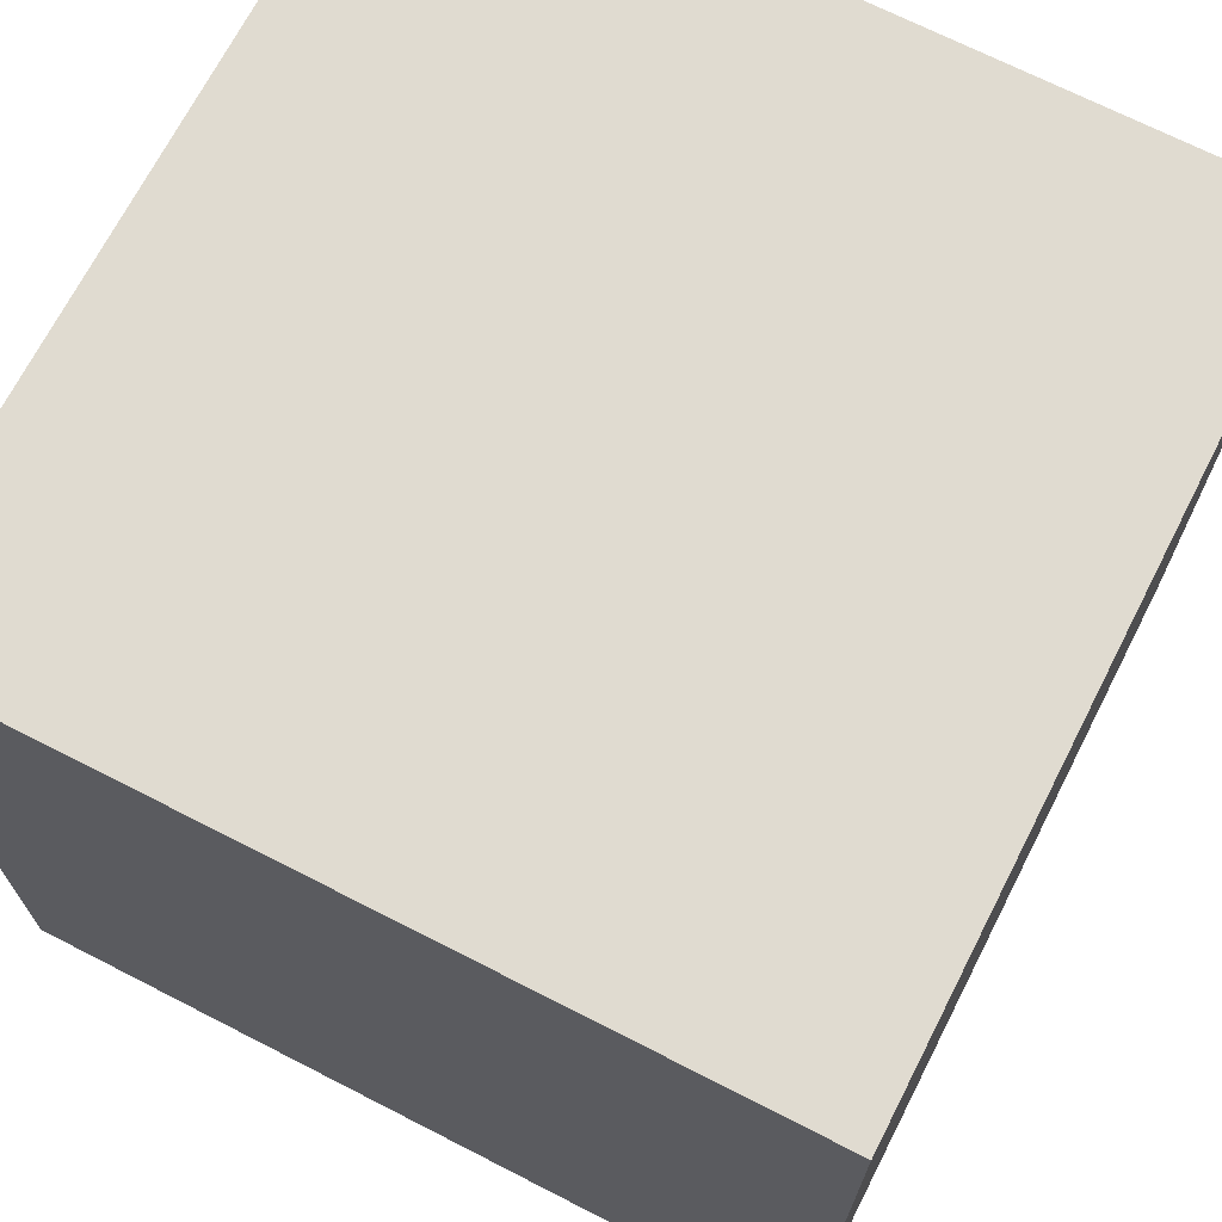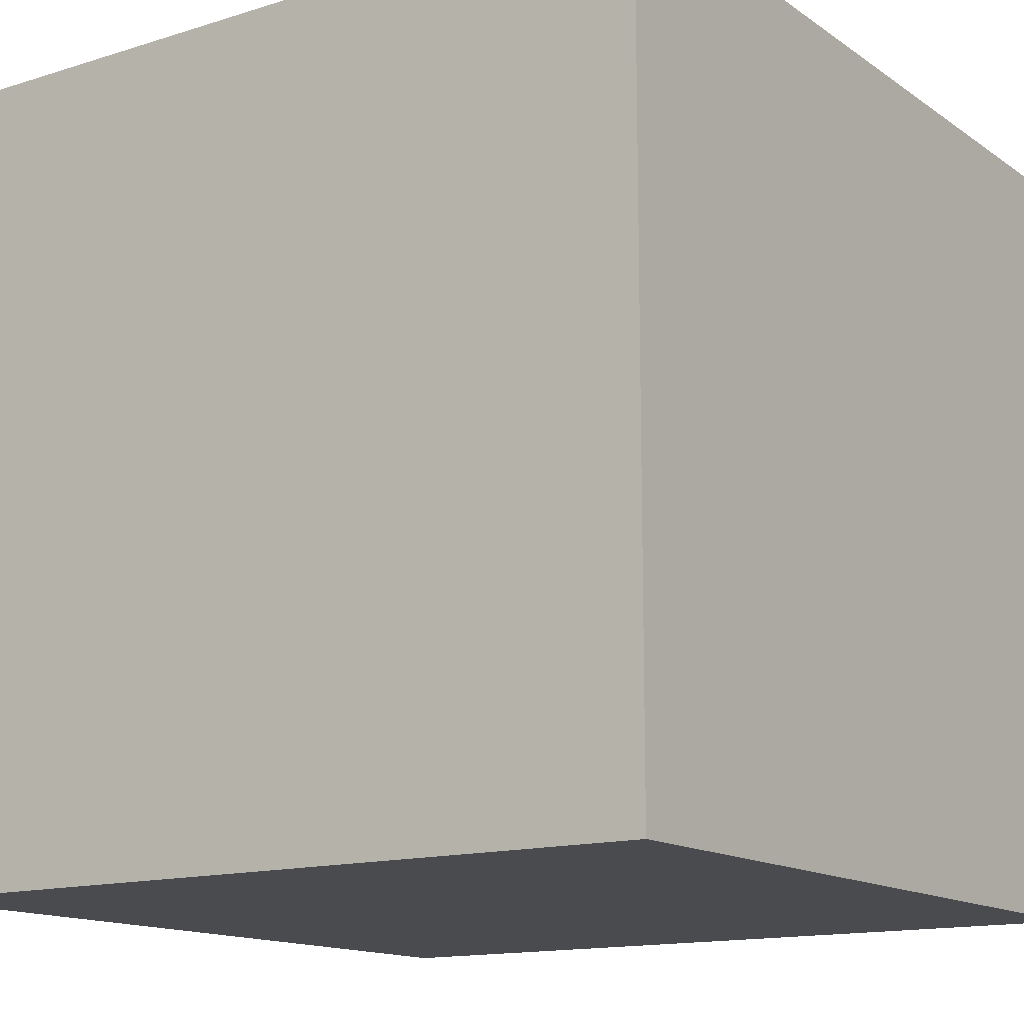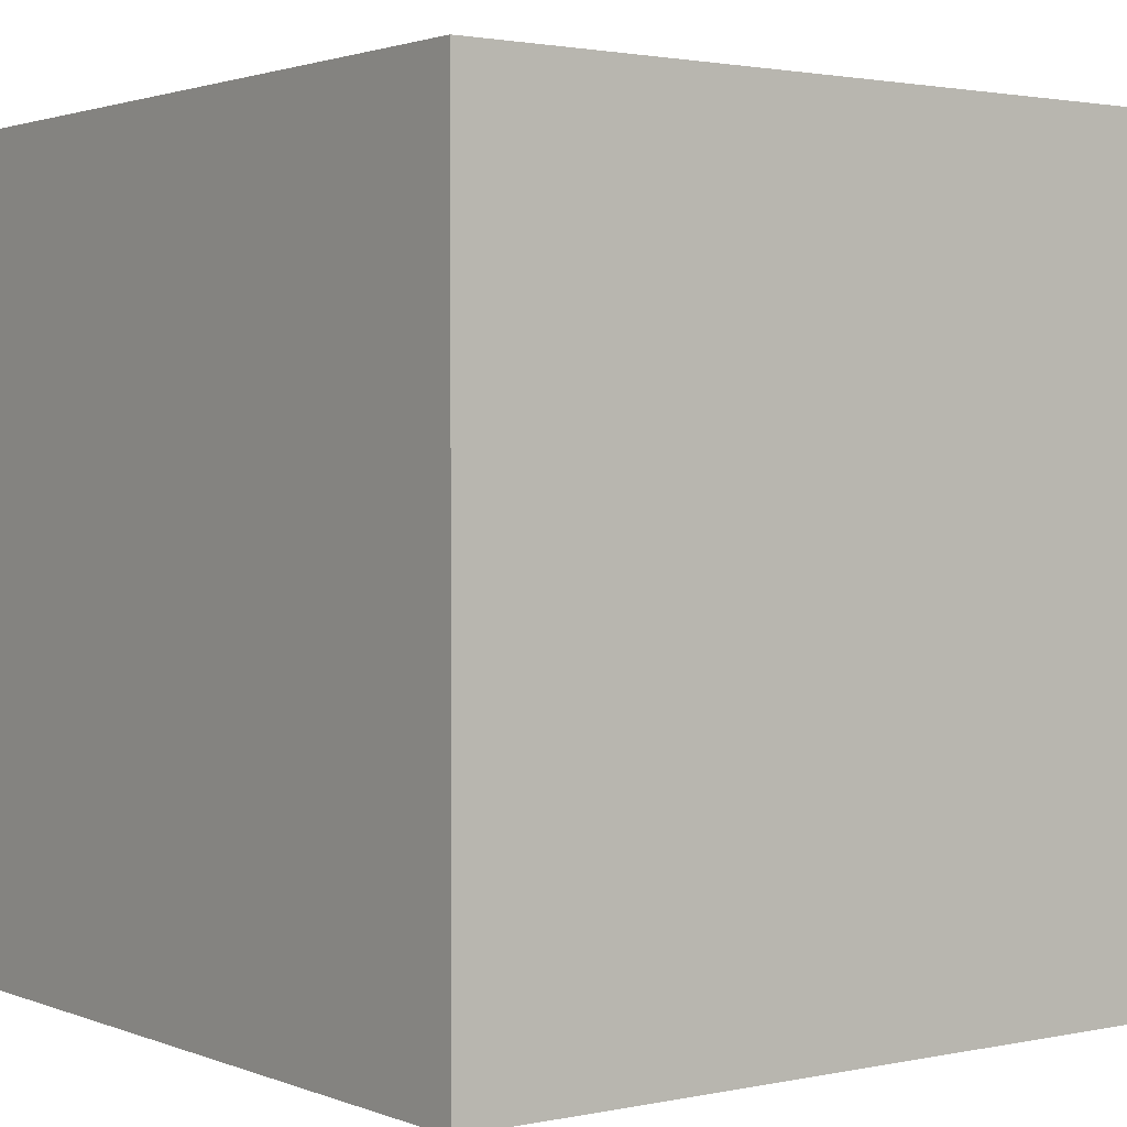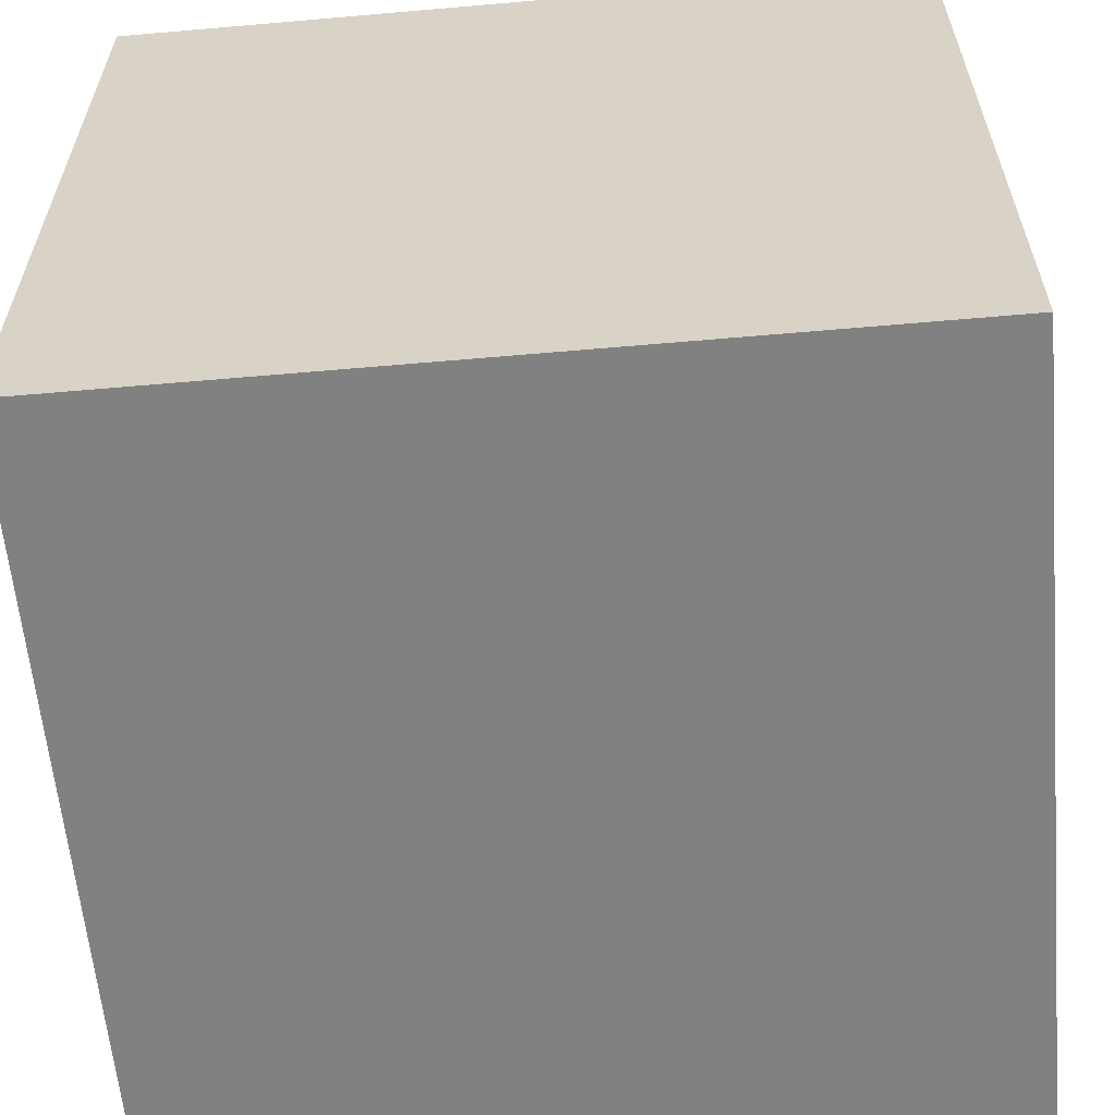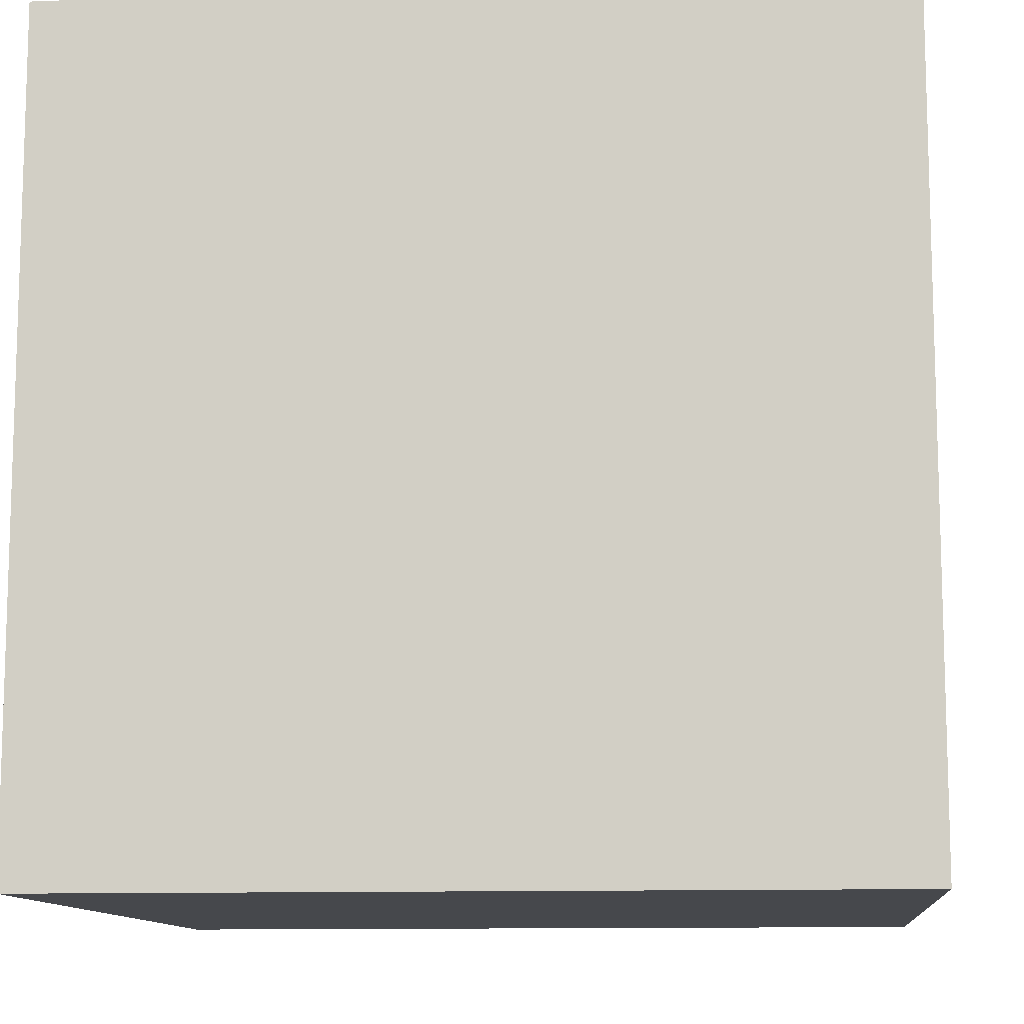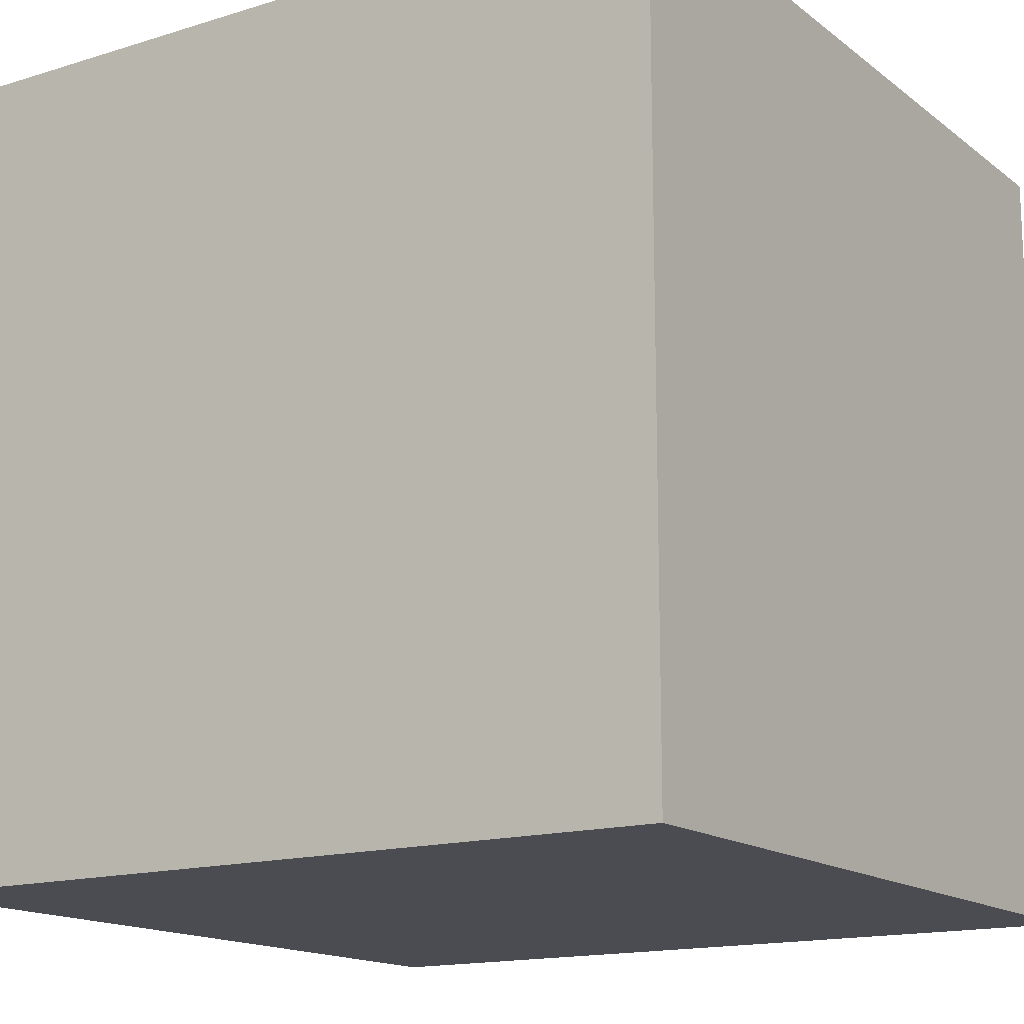
<metadata>
{"format":"obj","ext":"obj","renderer":"f3d","projection":"perspective","resolution":1024,"background":"white","views":[{"elev":69.8,"azim":117.1,"up":"+Y"},{"elev":-14.2,"azim":-55.5,"up":"+Y"},{"elev":1.9,"azim":-36.7,"up":"+Y"},{"elev":-60.4,"azim":95.1,"up":"+Z"},{"elev":-11.1,"azim":-84.5,"up":"+Z"},{"elev":-15.4,"azim":-146.8,"up":"+Y"}]}
</metadata>
<code>
o
v -0.3 -0.2 0.3
v -0.3 -0.2 -0.3
v -0.3 0.1 0.3
v -0.3 0.1 -0.3
v -0.3 0.3 0.3
v -0.3 0.3 -0.3
v -0.3 0.4 0.3
v -0.3 0.4 -0.3
v 0.3 -0.2 0.3
v 0.3 -0.2 -0.3
v 0.3 0.1 0.3
v 0.3 0.1 -0.3
v 0.3 0.3 0.3
v 0.3 0.3 0.2
v 0.3 0.3 0.1
v 0.3 0.3 -0.1
v 0.3 0.3 -0.2
v 0.3 0.3 -0.3
v 0.3 0.4 0.3
v 0.3 0.4 0.2
v 0.3 0.4 0.1
v 0.3 0.4 -0.1
v 0.3 0.4 -0.2
v 0.3 0.4 -0.3
v -0.3 -0.2 0.3
v -0.3 0.1 0.3
v -0.3 0.3 0.3
v -0.3 0.4 0.3
v 0.3 -0.2 0.3
v 0.3 0.1 0.3
v 0.3 0.3 0.3
v 0.3 0.4 0.3
v -0.3 -0.2 -0.3
v -0.3 0.1 -0.3
v -0.3 0.3 -0.3
v -0.3 0.4 -0.3
v -0.2 0.3 -0.3
v -0.2 0.4 -0.3
v -0.1 0.3 -0.3
v -0.1 0.4 -0.3
v 0.1 0.3 -0.3
v 0.1 0.4 -0.3
v 0.2 0.3 -0.3
v 0.2 0.4 -0.3
v 0.3 -0.2 -0.3
v 0.3 0.1 -0.3
v 0.3 0.3 -0.3
v 0.3 0.4 -0.3
v -0.3 -0.2 0.3
v 0.3 -0.2 0.3
v -0.3 -0.2 -0.3
v 0.3 -0.2 -0.3
v -0.3 0.4 0.3
v 0.3 0.4 0.3
v -0.2 0.4 0.2
v -0.1 0.4 0.2
v 0 0.4 0.2
v 0.2 0.4 0.2
v 0.3 0.4 0.2
v 0 0.4 0.1
v 0.2 0.4 0.1
v 0.3 0.4 0.1
v -0.2 0.4 0
v -0.1 0.4 0
v 0.1 0.4 0
v 0.2 0.4 0
v -0.2 0.4 -0.1
v 0.1 0.4 -0.1
v 0.3 0.4 -0.1
v -0.1 0.4 -0.2
v 0.1 0.4 -0.2
v 0.2 0.4 -0.2
v 0.3 0.4 -0.2
v -0.3 0.4 -0.3
v -0.2 0.4 -0.3
v -0.1 0.4 -0.3
v 0.1 0.4 -0.3
v 0.2 0.4 -0.3
v 0.3 0.4 -0.3
f 3 2 1
f 4 2 3
f 5 4 3
f 6 4 5
f 7 6 5
f 8 6 7
f 9 10 11
f 11 10 12
f 11 12 13
f 13 12 14
f 14 12 15
f 15 12 16
f 16 12 17
f 17 12 18
f 13 14 19
f 14 15 20
f 19 14 20
f 15 16 21
f 20 15 21
f 16 17 22
f 21 16 22
f 17 18 23
f 22 17 23
f 23 18 24
f 29 26 25
f 30 27 26
f 30 26 29
f 31 28 27
f 31 27 30
f 32 28 31
f 34 35 37
f 35 36 37
f 37 36 38
f 34 37 39
f 37 38 39
f 39 38 40
f 34 39 41
f 39 40 41
f 41 40 42
f 34 41 43
f 41 42 43
f 43 42 44
f 33 34 45
f 34 43 46
f 45 34 46
f 43 44 47
f 46 43 47
f 47 44 48
f 51 50 49
f 52 50 51
f 53 54 55
f 55 54 56
f 56 54 57
f 57 54 58
f 58 54 59
f 56 57 60
f 57 58 60
f 58 59 61
f 60 58 61
f 61 59 62
f 53 55 63
f 55 56 63
f 56 60 64
f 63 56 64
f 60 61 64
f 64 61 65
f 61 62 66
f 65 61 66
f 64 65 67
f 53 63 67
f 63 64 67
f 65 66 68
f 67 65 68
f 66 62 69
f 68 66 69
f 67 68 70
f 68 69 71
f 70 68 71
f 71 69 72
f 72 69 73
f 53 67 74
f 67 70 75
f 74 67 75
f 70 71 76
f 75 70 76
f 71 72 77
f 76 71 77
f 72 73 78
f 77 72 78
f 78 73 79

</code>
